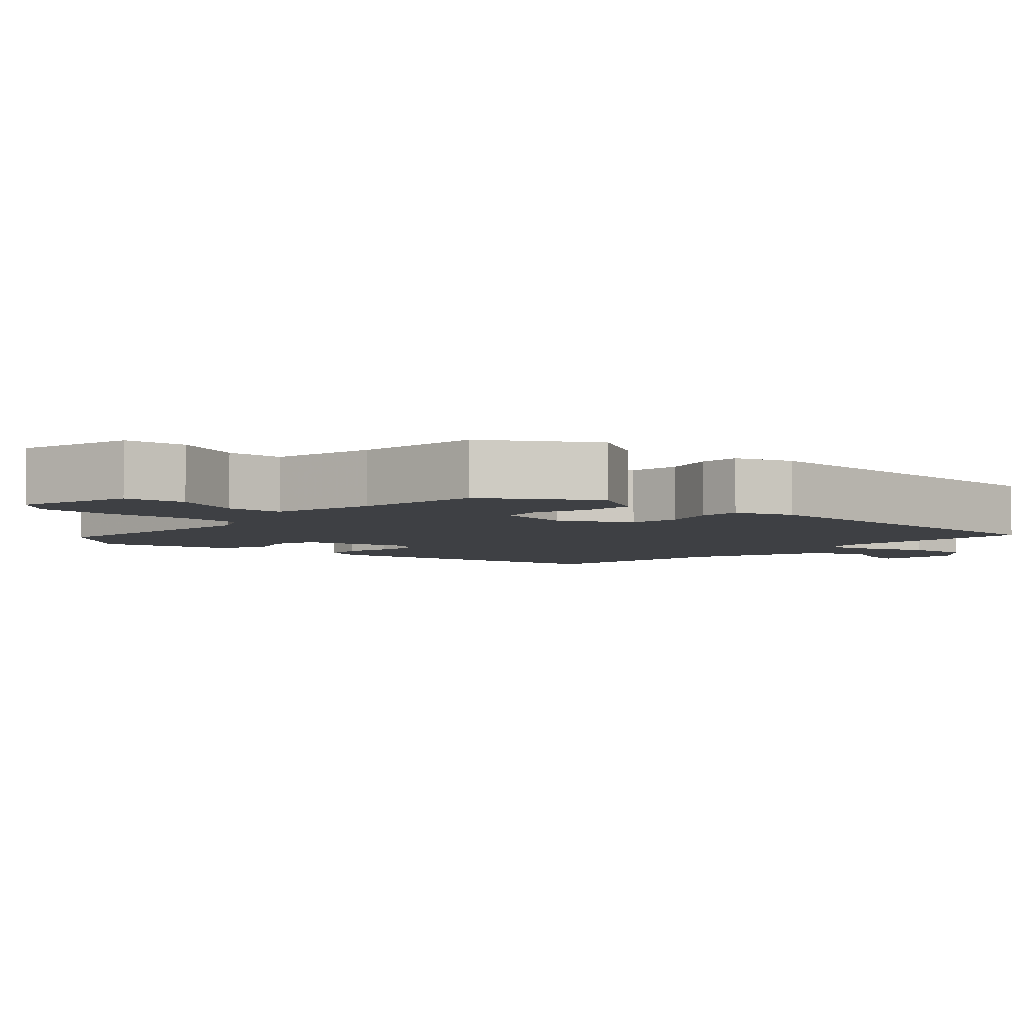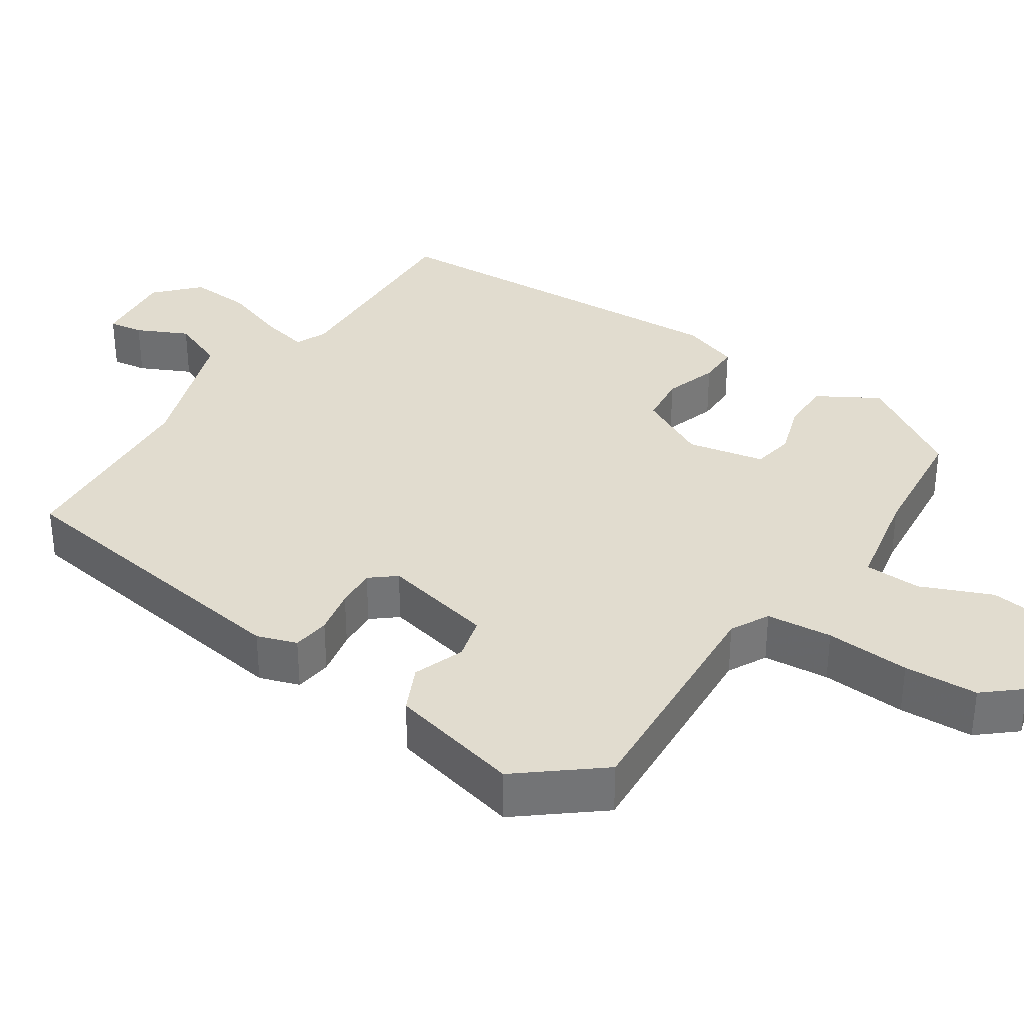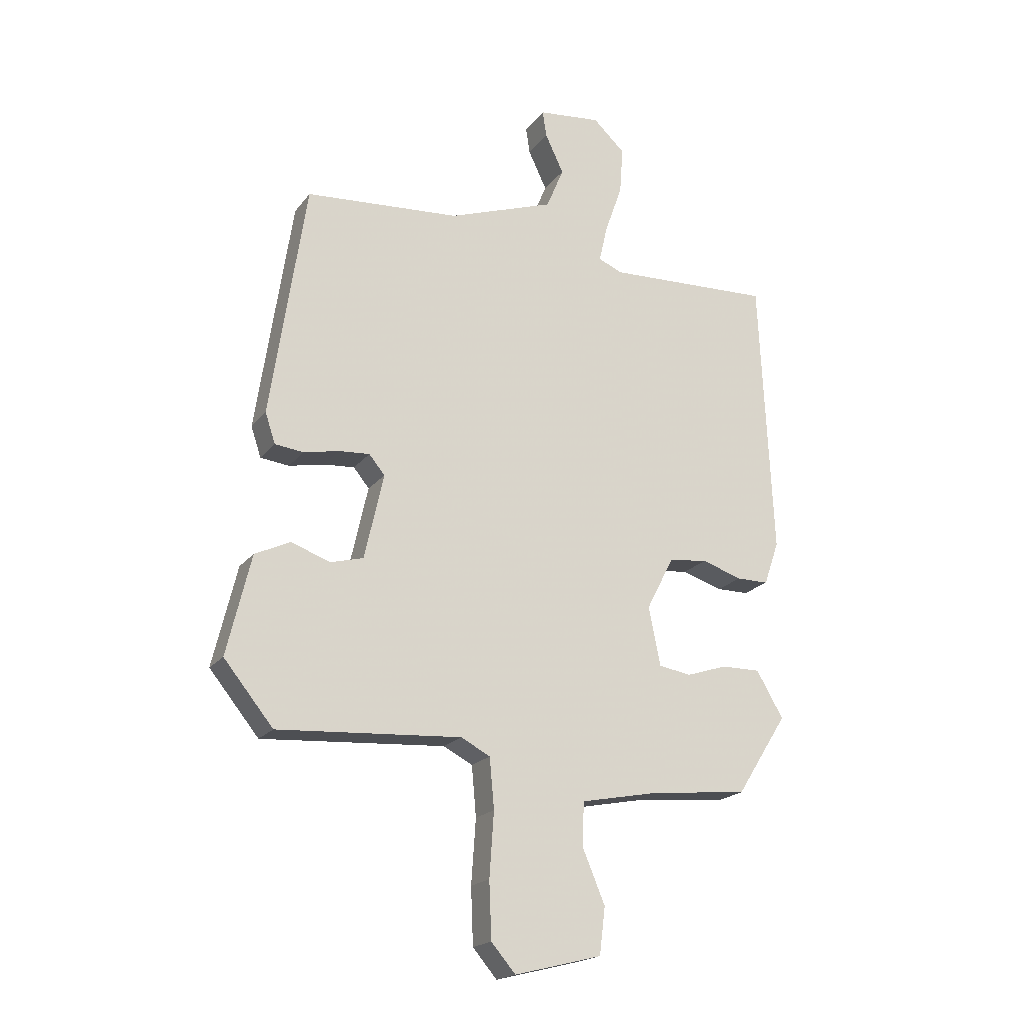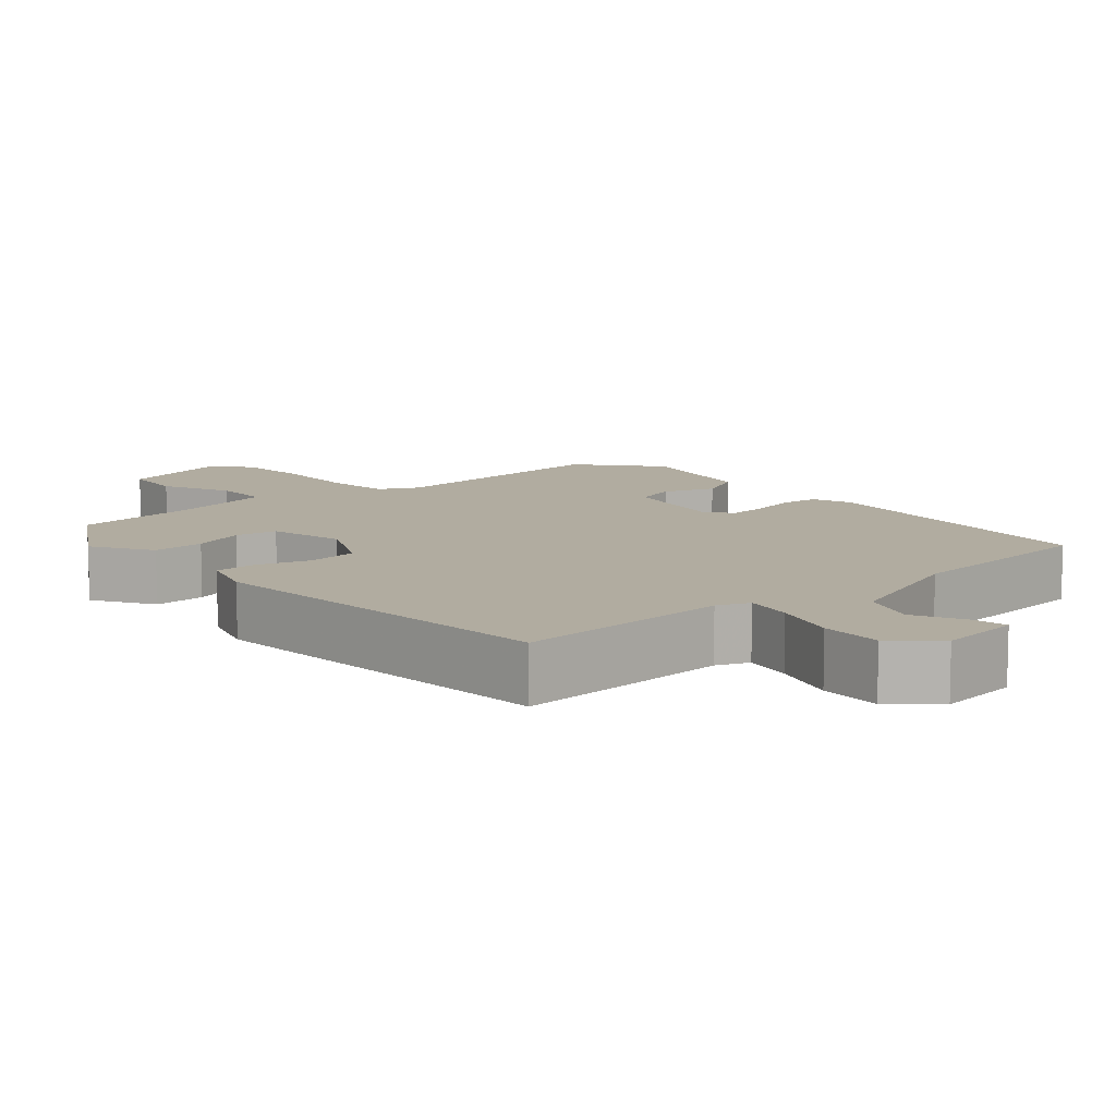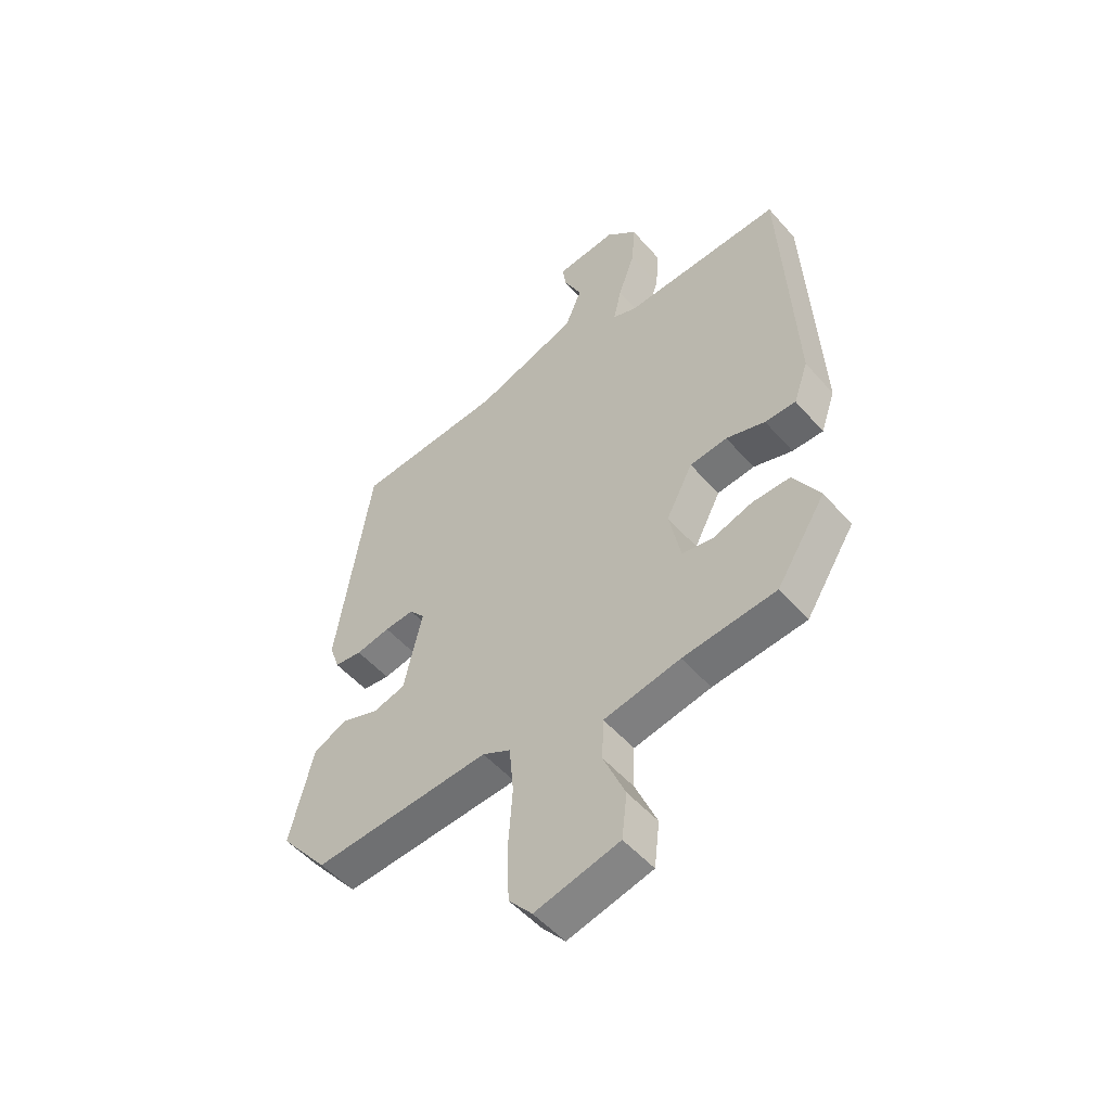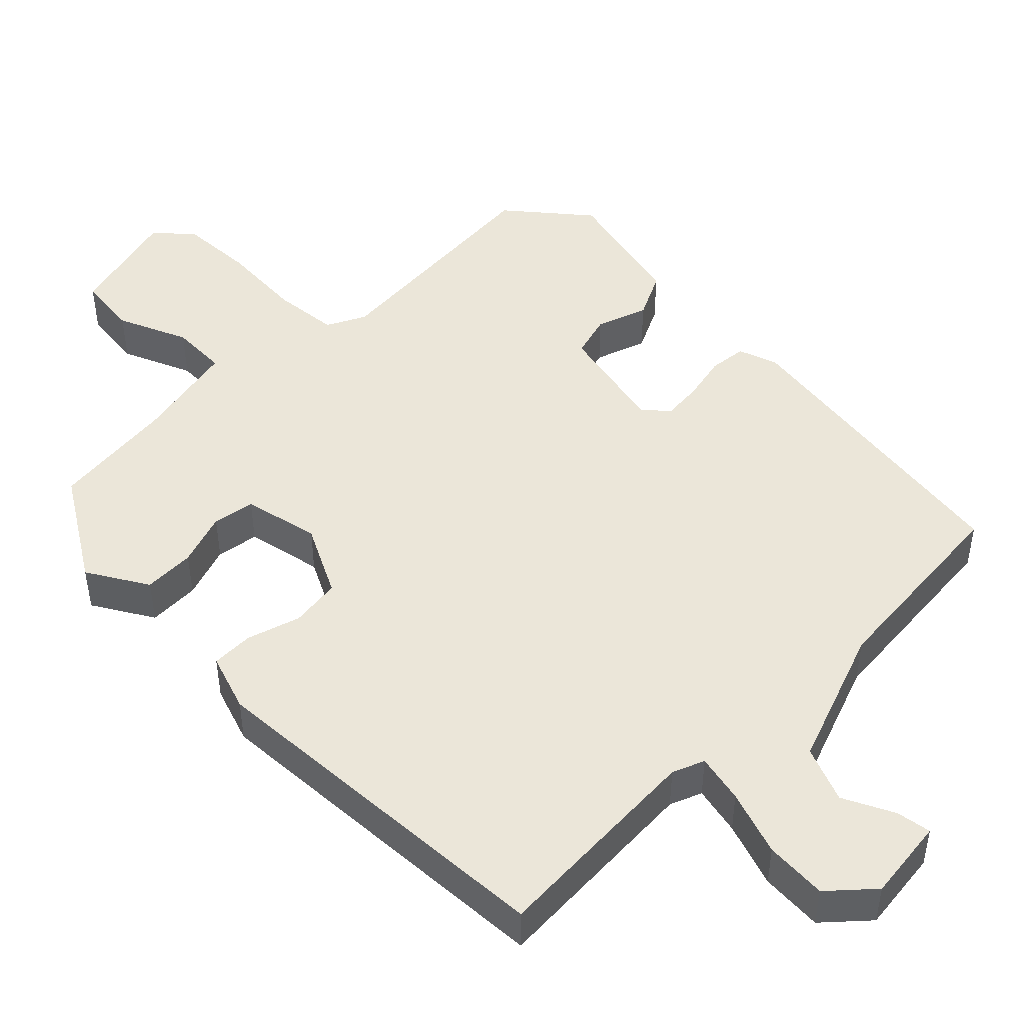
<metadata>
{"format":"obj","ext":"obj","renderer":"f3d","projection":"perspective","resolution":1024,"background":"white","views":[{"elev":-4.7,"azim":-132.6,"up":"+Y"},{"elev":34.3,"azim":123.7,"up":"+Y"},{"elev":-19.7,"azim":154.0,"up":"+Z"},{"elev":10.1,"azim":-42.2,"up":"+Y"},{"elev":-52.1,"azim":-140.1,"up":"+Z"},{"elev":47.1,"azim":-45.6,"up":"+Y"}]}
</metadata>
<code>
v 0.434 0.07 -0.478
v 0.107 0.07 -0.456
v 0.055 0.07 -0.483
v 0.047 0.07 -0.572
v 0.055 0.07 -0.686
v 0.051 0.07 -0.786
v 0.008 0.07 -0.836
v -0.147 0.07 -0.797
v -0.157 0.07 -0.714
v -0.117 0.07 -0.619
v -0.12 0.07 -0.542
v -0.261 0.07 -0.514
v -0.432 0.07 -0.497
v -0.523 0.07 -0.354
v -0.475 0.07 -0.272
v -0.405 0.07 -0.273
v -0.332 0.07 -0.297
v -0.275 0.07 -0.287
v -0.254 0.07 -0.183
v -0.303 0.07 -0.088
v -0.372 0.07 -0.08
v -0.444 0.07 -0.103
v -0.501 0.07 -0.103
v -0.528 0.07 -0.025
v -0.505 0.07 0.474
v -0.21 0.07 0.461
v -0.167 0.07 0.479
v -0.182 0.07 0.545
v -0.213 0.07 0.633
v -0.219 0.07 0.717
v -0.162 0.07 0.77
v -0.05 0.07 0.758
v -0.057 0.07 0.711
v -0.09 0.07 0.642
v -0.059 0.07 0.567
v 0.13 0.07 0.5
v 0.406 0.07 0.479
v 0.469 0.07 0.058
v 0.451 0.07 0.004
v 0.4 0.07 -0.002
v 0.337 0.07 0.011
v 0.282 0.07 0.015
v 0.254 0.07 -0.019
v 0.288 0.07 -0.171
v 0.347 0.07 -0.187
v 0.416 0.07 -0.162
v 0.479 0.07 -0.192
v 0.522 0.07 -0.37
v 0.434 0 -0.478
v 0.107 0 -0.456
v 0.055 0 -0.483
v 0.047 0 -0.572
v 0.055 0 -0.686
v 0.051 0 -0.786
v 0.008 0 -0.836
v -0.147 0 -0.797
v -0.157 0 -0.714
v -0.117 0 -0.619
v -0.12 0 -0.542
v -0.261 0 -0.514
v -0.432 0 -0.497
v -0.523 0 -0.354
v -0.475 0 -0.272
v -0.405 0 -0.273
v -0.332 0 -0.297
v -0.275 0 -0.287
v -0.254 0 -0.183
v -0.303 0 -0.088
v -0.372 0 -0.08
v -0.444 0 -0.103
v -0.501 0 -0.103
v -0.528 0 -0.025
v -0.505 0 0.474
v -0.21 0 0.461
v -0.167 0 0.479
v -0.182 0 0.545
v -0.213 0 0.633
v -0.219 0 0.717
v -0.162 0 0.77
v -0.05 0 0.758
v -0.057 0 0.711
v -0.09 0 0.642
v -0.059 0 0.567
v 0.13 0 0.5
v 0.406 0 0.479
v 0.469 0 0.058
v 0.451 0 0.004
v 0.4 0 -0.002
v 0.337 0 0.011
v 0.282 0 0.015
v 0.254 0 -0.019
v 0.288 0 -0.171
v 0.347 0 -0.187
v 0.416 0 -0.162
v 0.479 0 -0.192
v 0.522 0 -0.37
f 45 46 47 48
f 44 45 48 1
f 38 39 40 41
f 36 37 38 41
f 35 36 41 42
f 31 32 33 34
f 31 34 35
f 28 29 30 31
f 27 28 31 35
f 23 24 25 26
f 21 22 23 26
f 20 21 26 27
f 19 20 27 35
f 14 15 16 17
f 12 13 14 17
f 11 12 17 18
f 7 8 9 10
f 7 10 11
f 4 5 6 7
f 3 4 7 11
f 2 3 11 18
f 44 1 2 18
f 19 35 42 43
f 18 19 43 44
f 96 95 94 93
f 49 96 93 92
f 89 88 87 86
f 89 86 85 84
f 90 89 84 83
f 82 81 80 79
f 83 82 79
f 79 78 77 76
f 83 79 76 75
f 74 73 72 71
f 74 71 70 69
f 75 74 69 68
f 83 75 68 67
f 65 64 63 62
f 65 62 61 60
f 66 65 60 59
f 58 57 56 55
f 59 58 55
f 55 54 53 52
f 59 55 52 51
f 66 59 51 50
f 66 50 49 92
f 91 90 83 67
f 92 91 67 66
f 1 49 50 2
f 2 50 51 3
f 3 51 52 4
f 4 52 53 5
f 5 53 54 6
f 6 54 55 7
f 7 55 56 8
f 8 56 57 9
f 9 57 58 10
f 10 58 59 11
f 11 59 60 12
f 12 60 61 13
f 13 61 62 14
f 14 62 63 15
f 15 63 64 16
f 16 64 65 17
f 17 65 66 18
f 18 66 67 19
f 19 67 68 20
f 20 68 69 21
f 21 69 70 22
f 22 70 71 23
f 23 71 72 24
f 24 72 73 25
f 25 73 74 26
f 26 74 75 27
f 27 75 76 28
f 28 76 77 29
f 29 77 78 30
f 30 78 79 31
f 31 79 80 32
f 32 80 81 33
f 33 81 82 34
f 34 82 83 35
f 35 83 84 36
f 36 84 85 37
f 37 85 86 38
f 38 86 87 39
f 39 87 88 40
f 40 88 89 41
f 41 89 90 42
f 42 90 91 43
f 43 91 92 44
f 44 92 93 45
f 45 93 94 46
f 46 94 95 47
f 47 95 96 48
f 48 96 49 1

</code>
